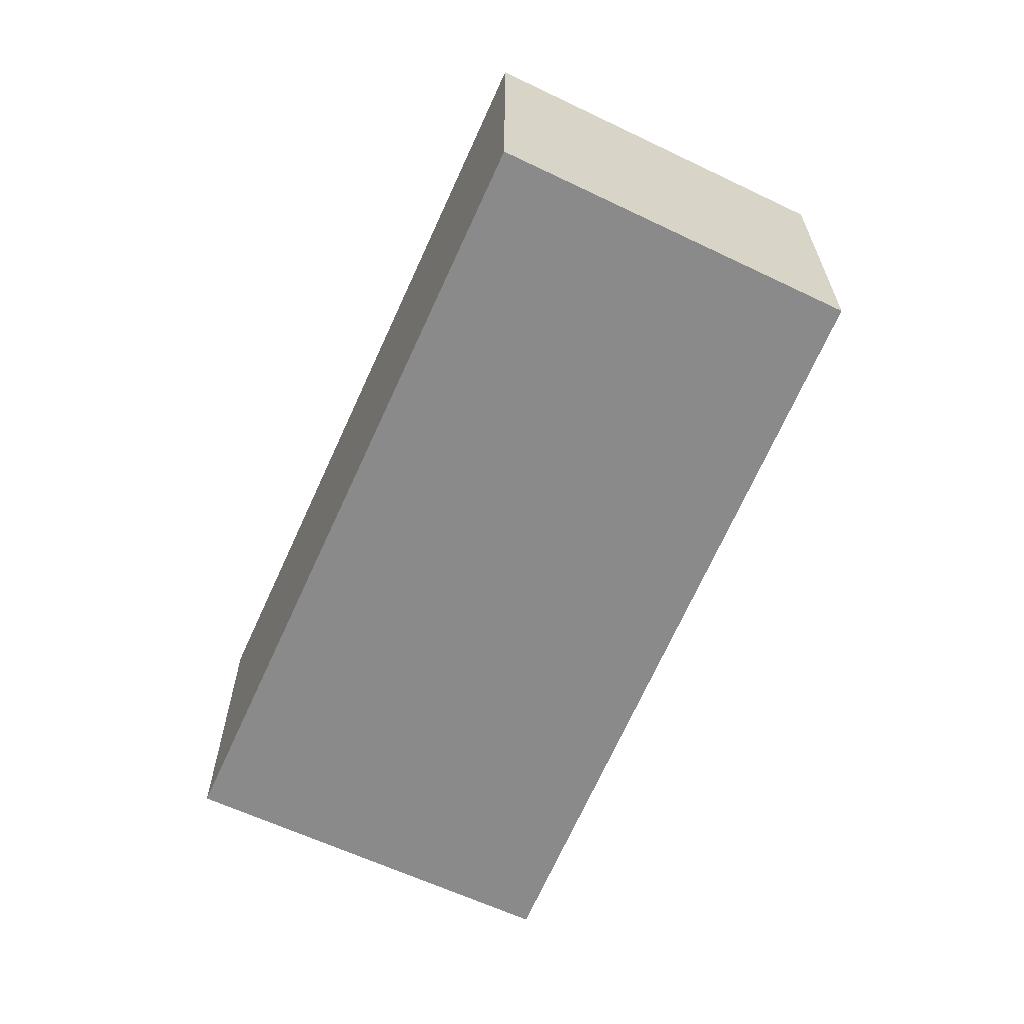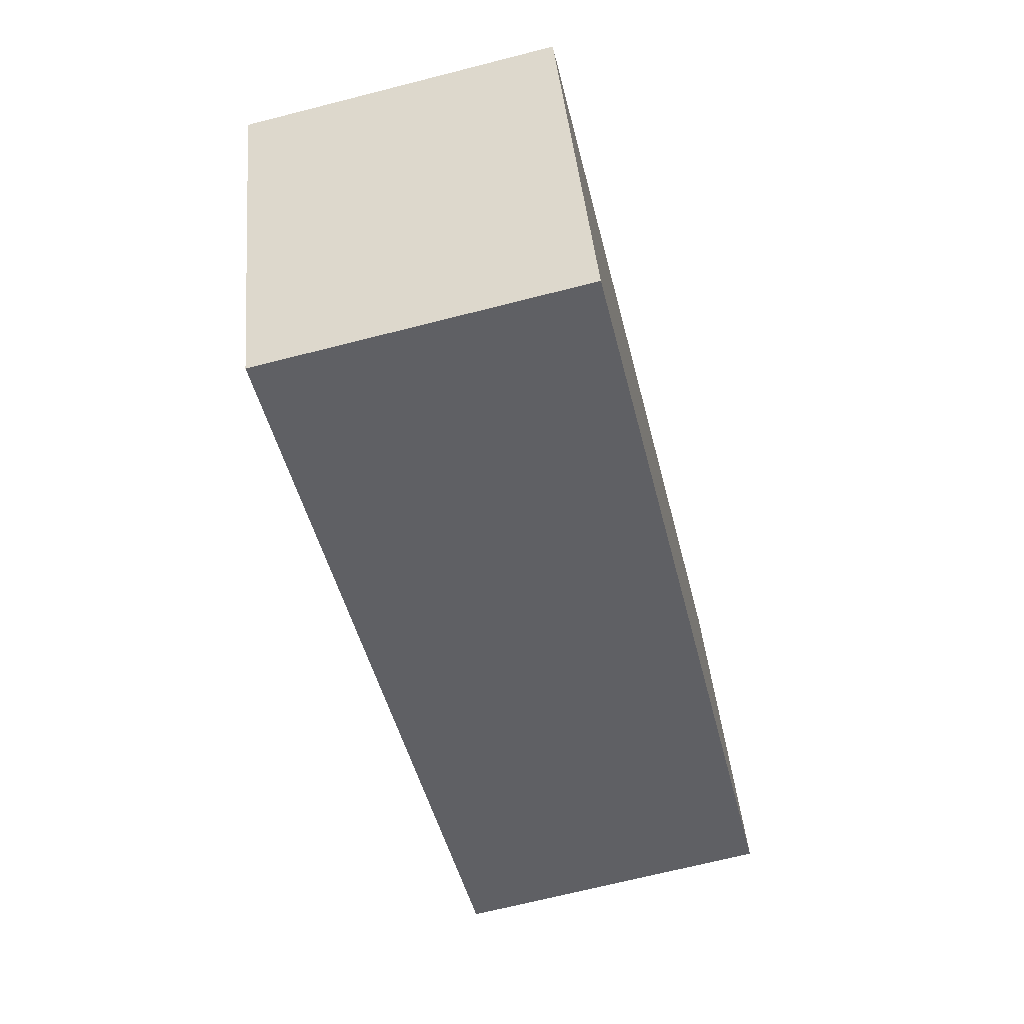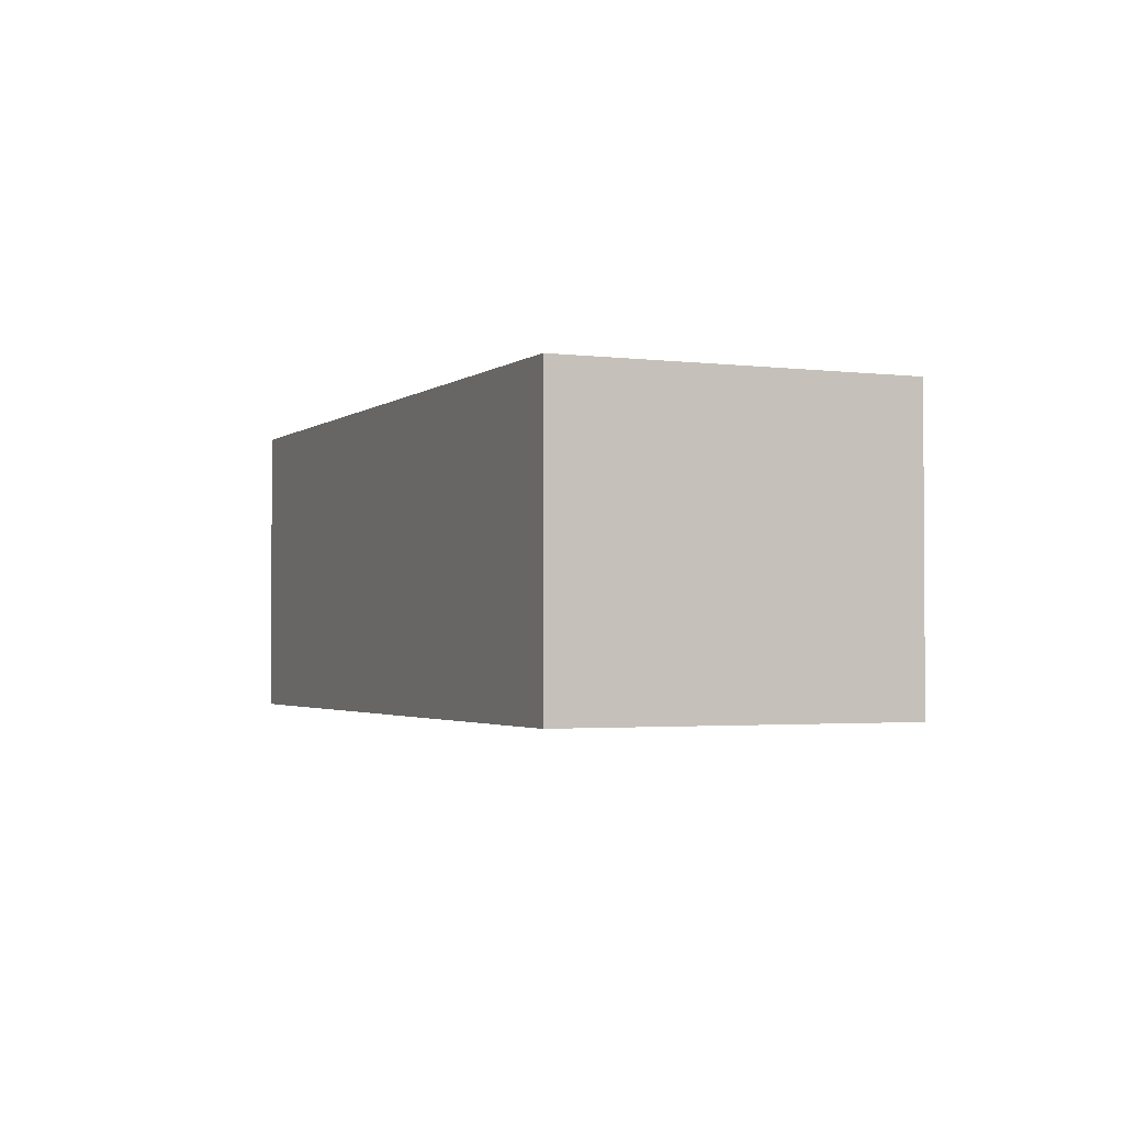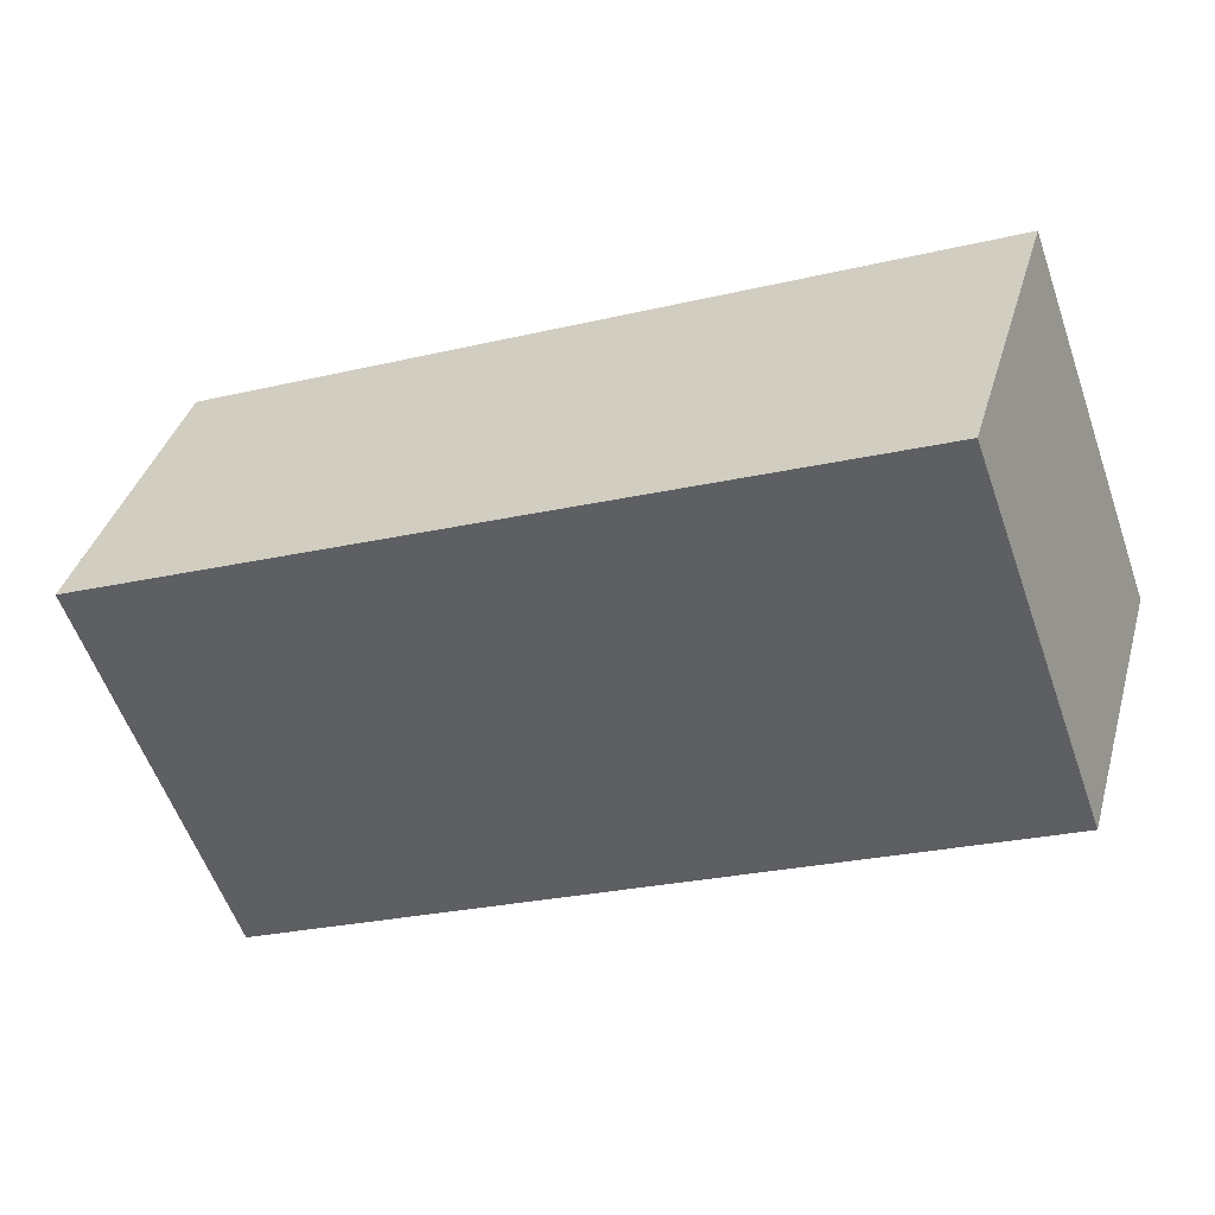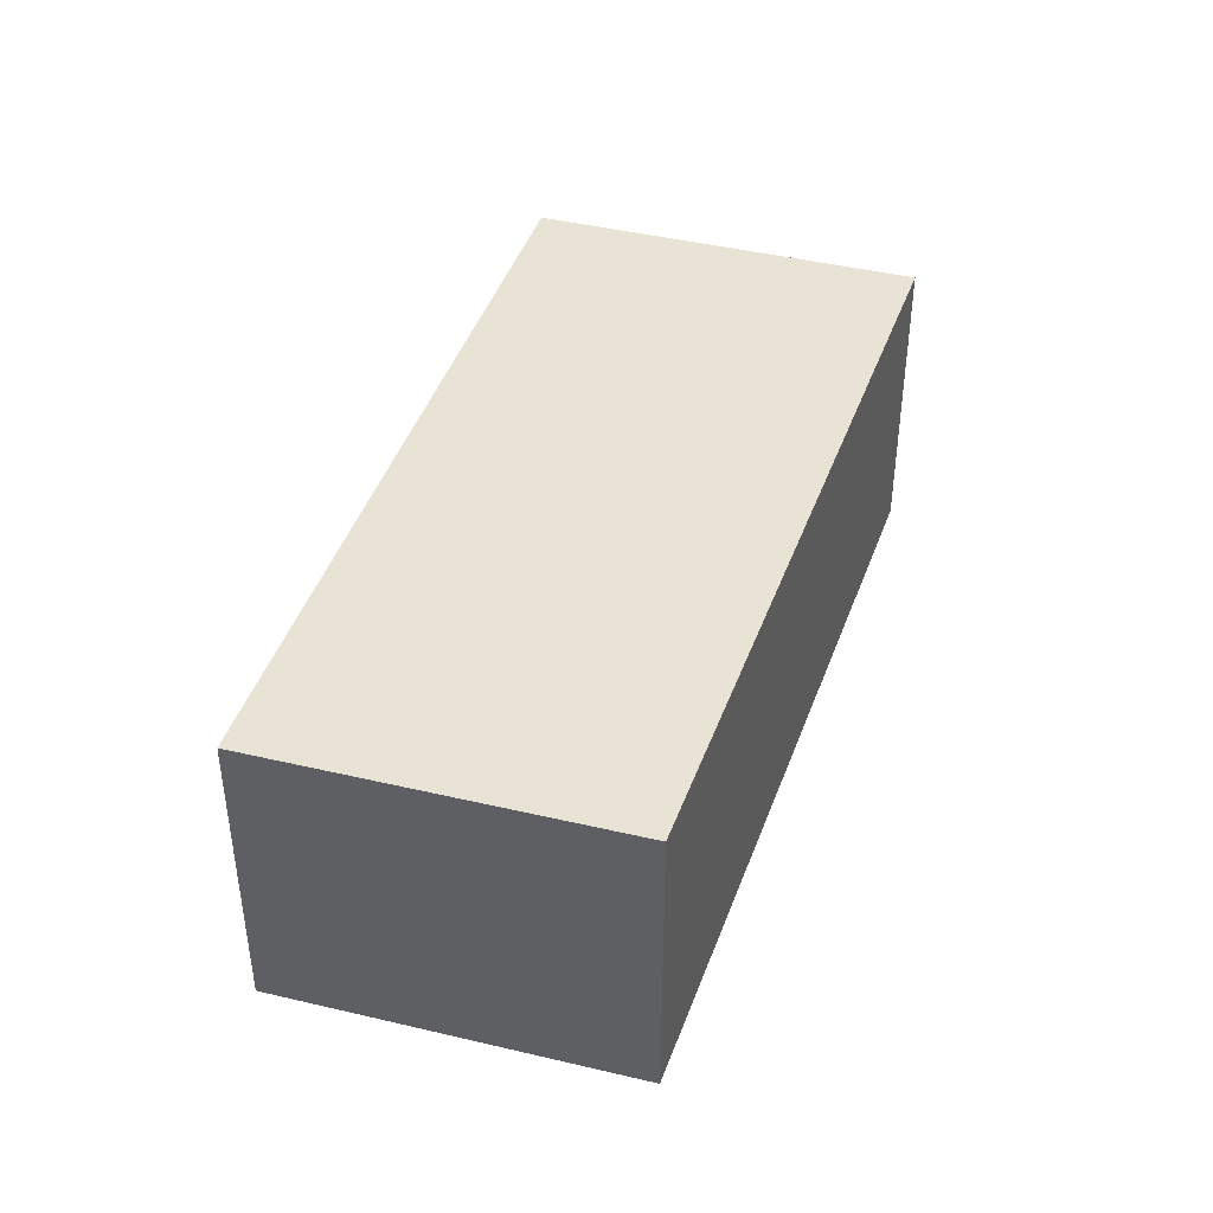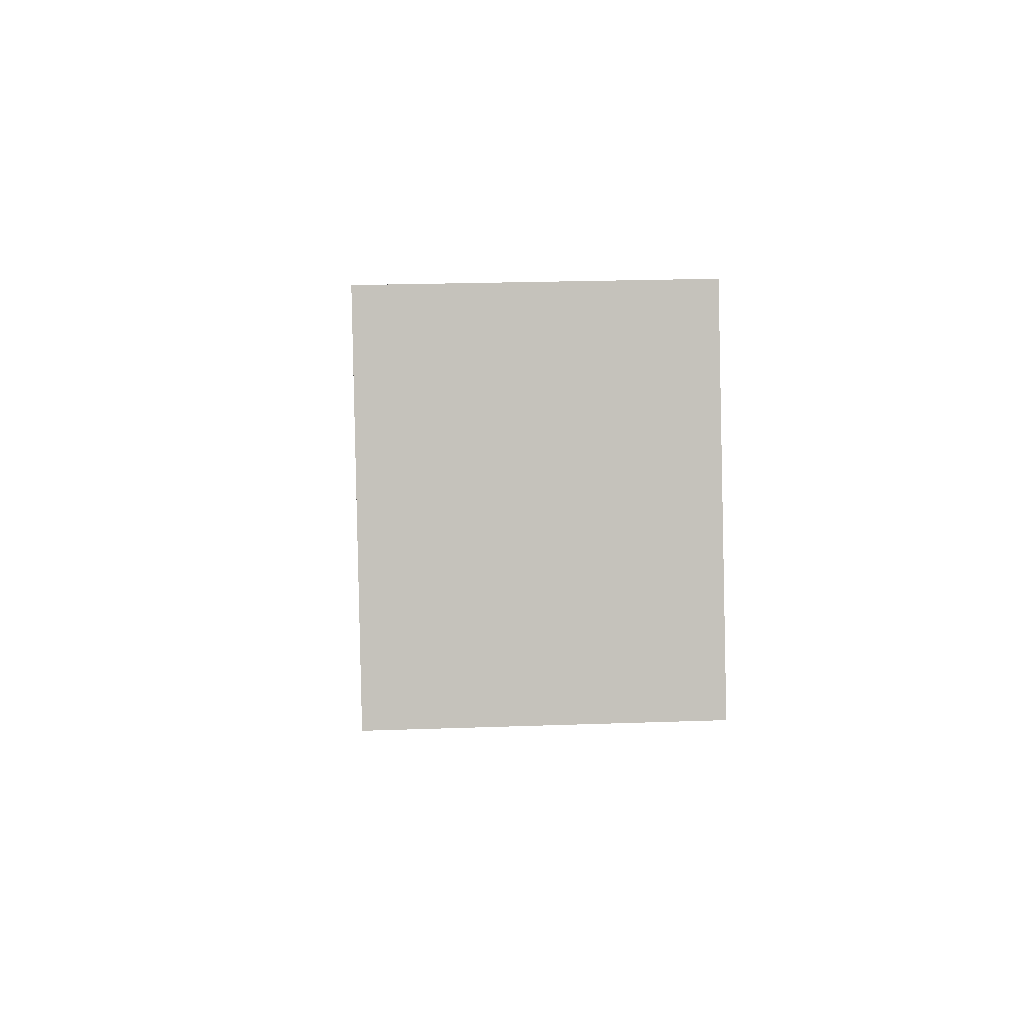
<metadata>
{"format":"obj","ext":"obj","renderer":"f3d","projection":"perspective","resolution":1024,"background":"white","views":[{"elev":-63.5,"azim":44.3,"up":"+Y"},{"elev":-69.1,"azim":-75.7,"up":"+Z"},{"elev":-2.2,"azim":45.3,"up":"+Y"},{"elev":38.0,"azim":15.5,"up":"+Z"},{"elev":42.0,"azim":85.9,"up":"+Y"},{"elev":22.1,"azim":86.4,"up":"+Z"}]}
</metadata>
<code>
v  0 3.056 1.871e-16
v  8.821 3.056 -0.505
v  1.38 3.056 -3.704
v  7.564 3.056 2.974
v  1.38 2.268e-16 -3.704
v  0 0 0
v  7.564 -1.821e-16 2.974
v  8.821 3.092e-17 -0.505
g defaultobject
f 1 2 3
f 2 1 4
f 5 1 3
f 1 5 6
f 6 4 1
f 4 6 7
f 7 2 4
f 2 7 8
f 8 3 2
f 3 8 5
f 8 6 5
f 6 8 7

</code>
